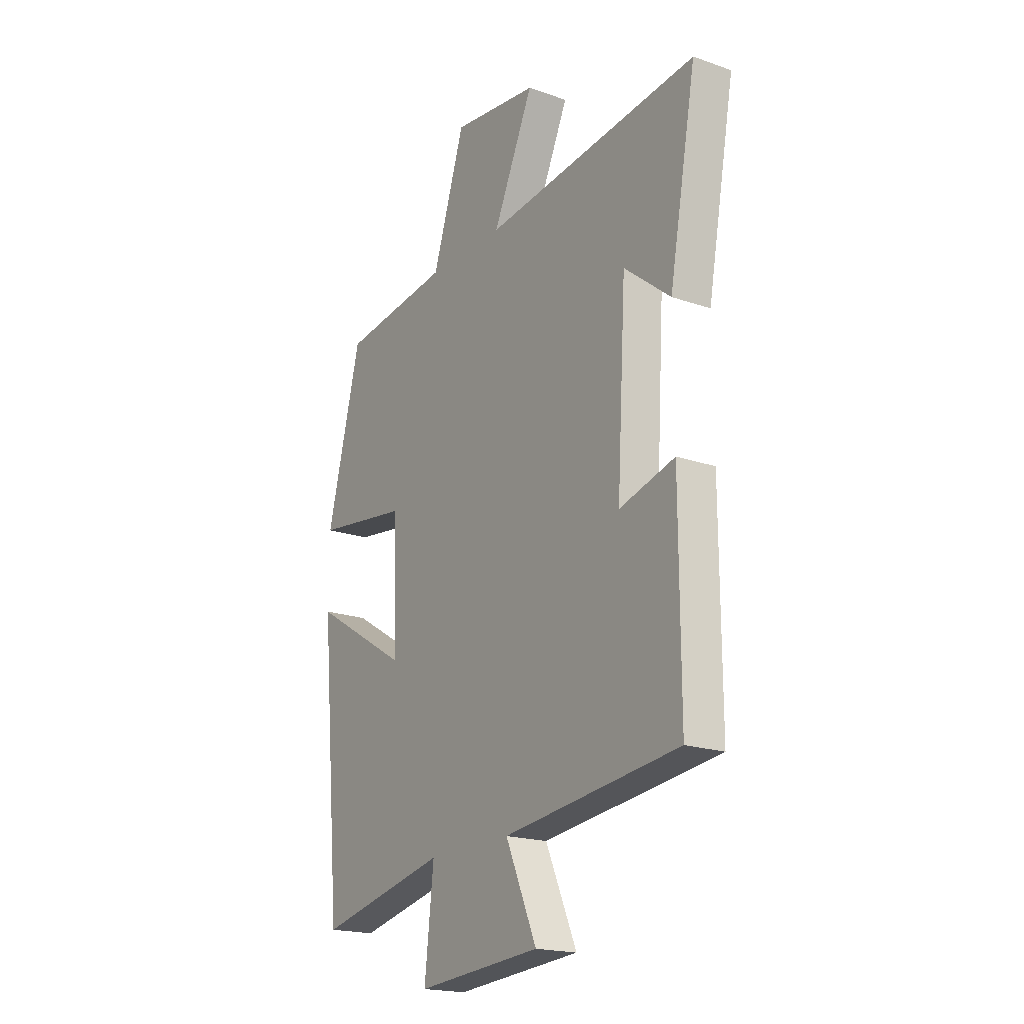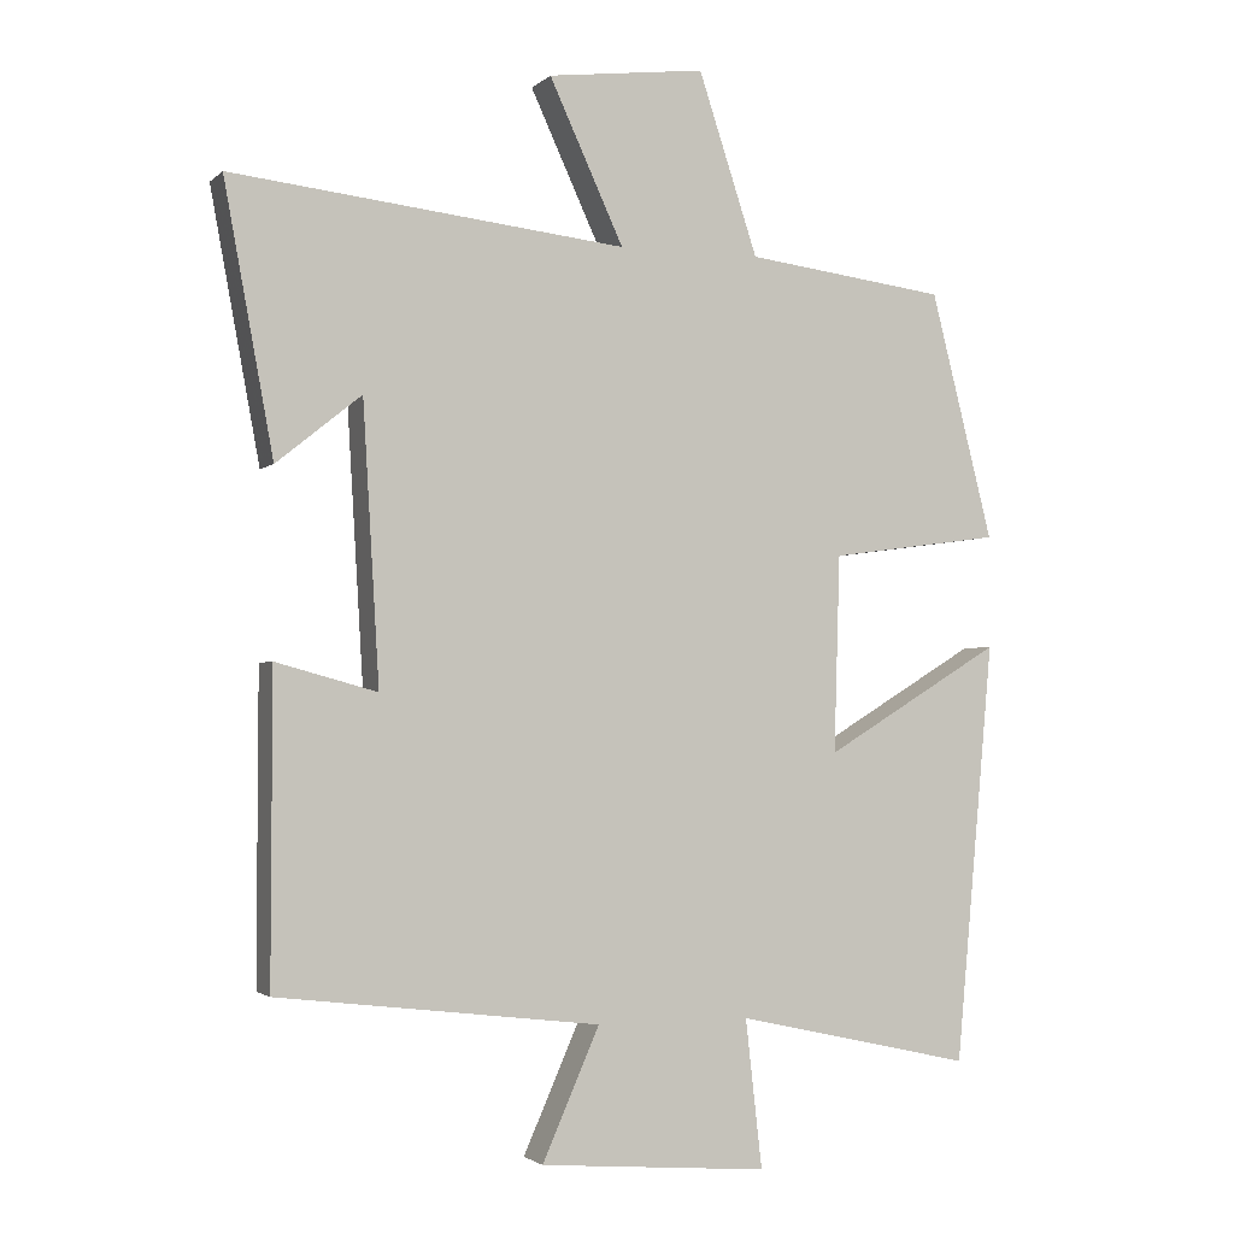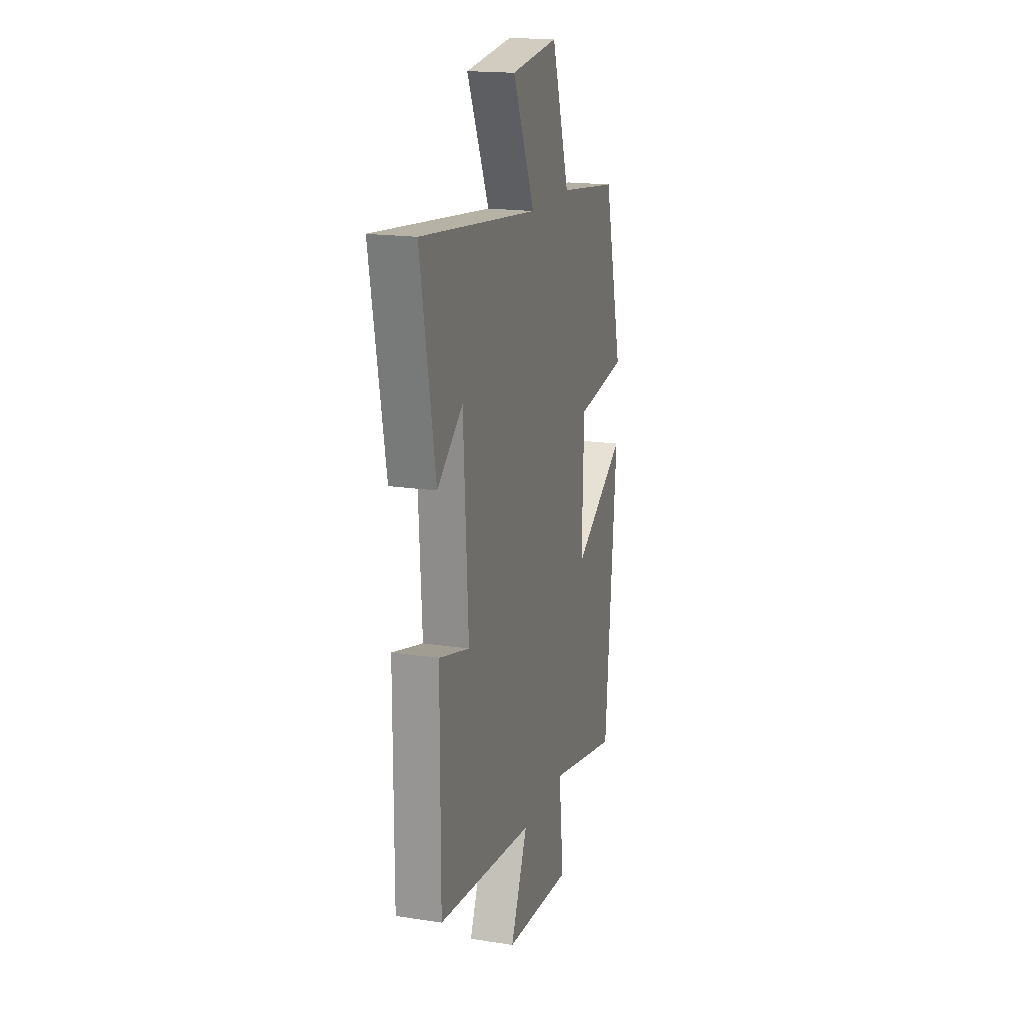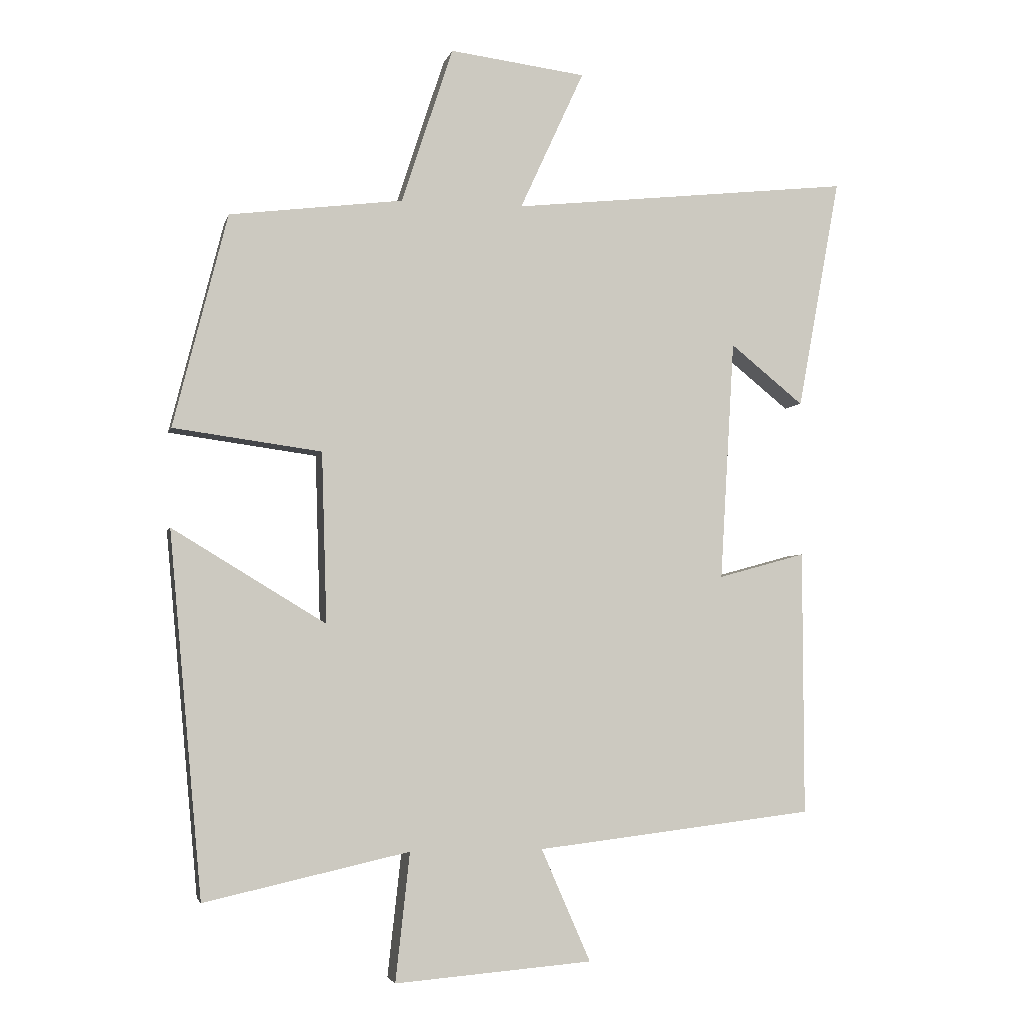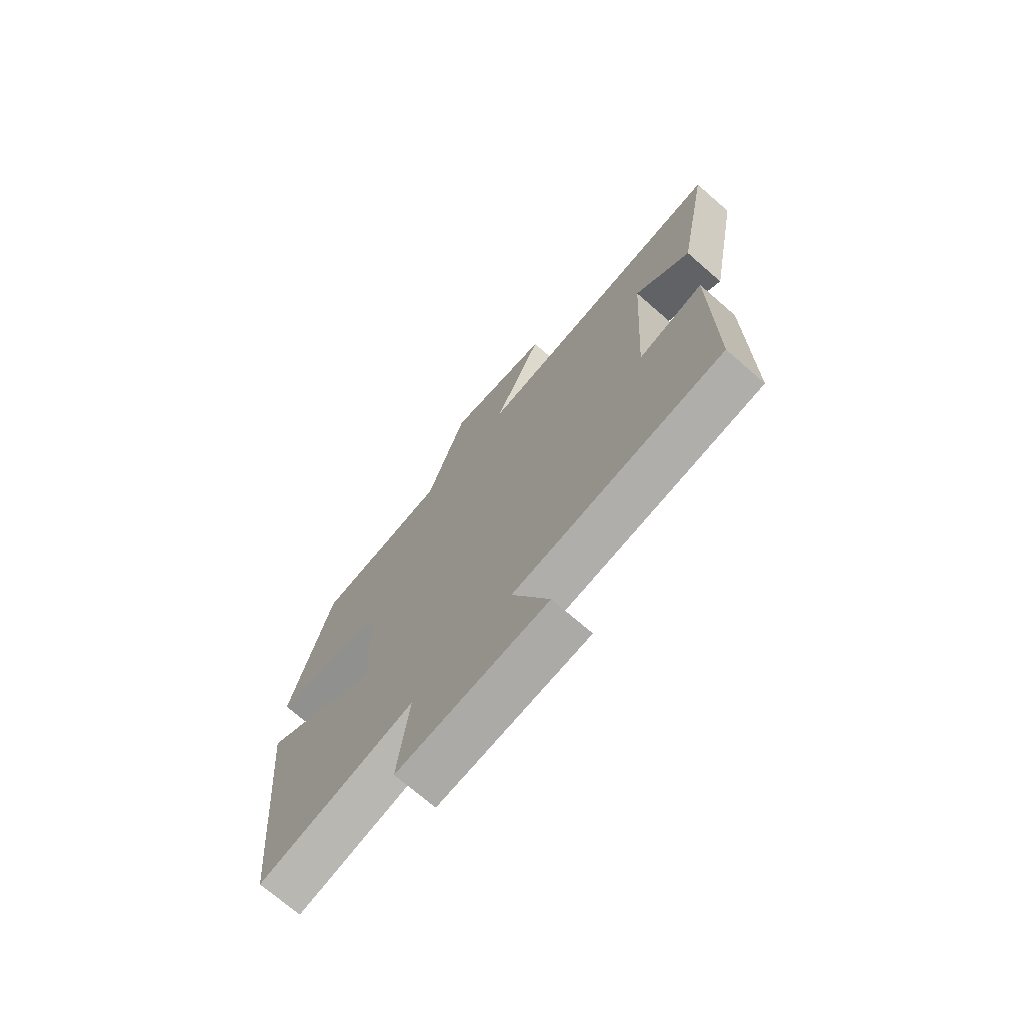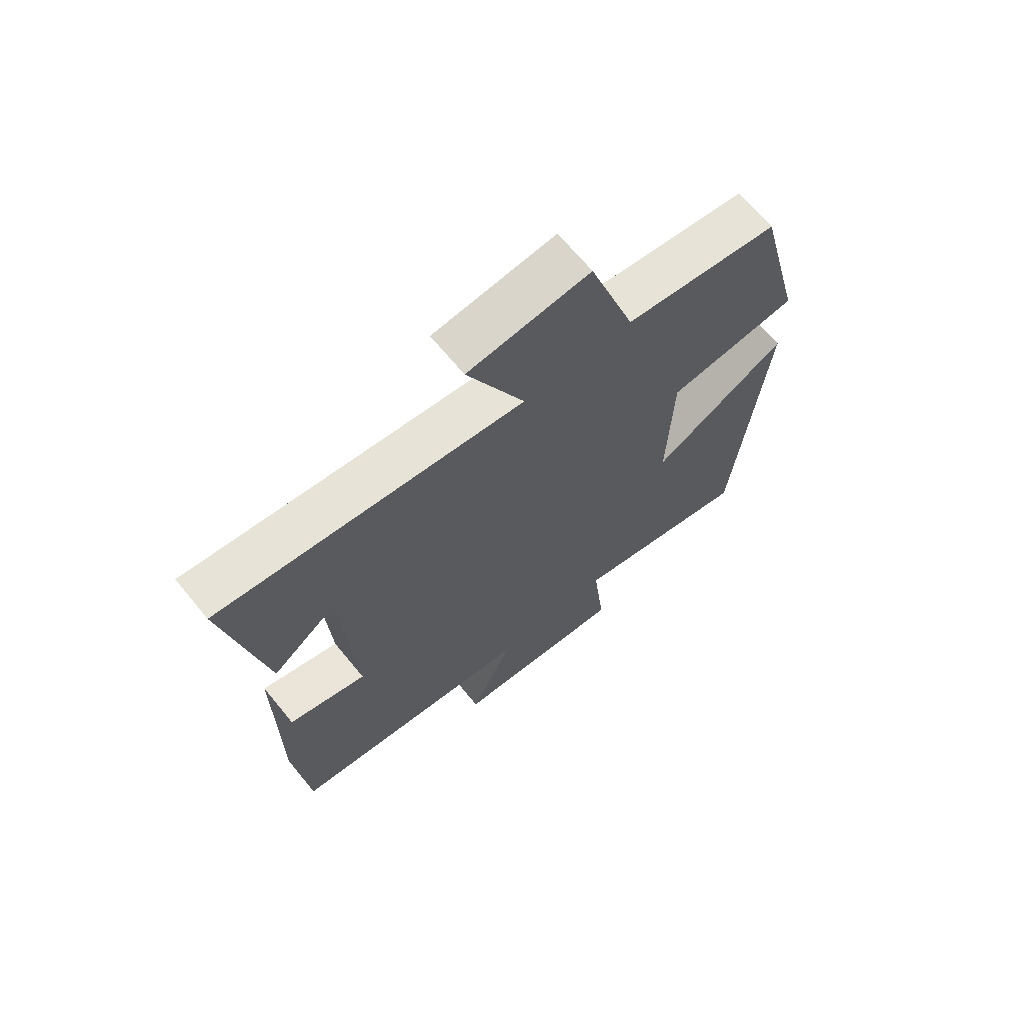
<metadata>
{"format":"obj","ext":"obj","renderer":"f3d","projection":"perspective","resolution":1024,"background":"white","views":[{"elev":-19.4,"azim":56.8,"up":"+Z"},{"elev":-2.4,"azim":158.2,"up":"+Z"},{"elev":18.0,"azim":106.7,"up":"+Z"},{"elev":-4.0,"azim":-13.0,"up":"+Z"},{"elev":-72.1,"azim":49.0,"up":"+Z"},{"elev":67.9,"azim":140.6,"up":"+Z"}]}
</metadata>
<code>
v 0.501 0.07 -0.449
v 0.072 0.07 -0.5
v 0.148 0.07 -0.673
v -0.156 0.07 -0.697
v -0.134 0.07 -0.5
v -0.449 0.07 -0.57
v -0.5 0.07 -0.012
v -0.264 0.07 -0.155
v -0.272 0.07 0.107
v -0.5 0.07 0.138
v -0.417 0.07 0.466
v -0.15 0.07 0.5
v -0.071 0.07 0.741
v 0.139 0.07 0.715
v 0.04 0.07 0.5
v 0.566 0.07 0.558
v 0.5 0.07 0.201
v 0.387 0.07 0.292
v 0.365 0.07 -0.078
v 0.5 0.07 -0.041
v 0.501 0 -0.449
v 0.072 0 -0.5
v 0.148 0 -0.673
v -0.156 0 -0.697
v -0.134 0 -0.5
v -0.449 0 -0.57
v -0.5 0 -0.012
v -0.264 0 -0.155
v -0.272 0 0.107
v -0.5 0 0.138
v -0.417 0 0.466
v -0.15 0 0.5
v -0.071 0 0.741
v 0.139 0 0.715
v 0.04 0 0.5
v 0.566 0 0.558
v 0.5 0 0.201
v 0.387 0 0.292
v 0.365 0 -0.078
v 0.5 0 -0.041
f 19 20 1 2
f 18 19 2
f 16 17 18
f 15 16 18
f 15 18 2
f 12 13 14 15
f 11 12 15
f 10 11 15
f 9 10 15
f 8 9 15 2
f 5 6 7 8
f 5 8 2 3
f 3 4 5
f 22 21 40 39
f 22 39 38
f 38 37 36
f 38 36 35
f 22 38 35
f 35 34 33 32
f 35 32 31
f 35 31 30
f 35 30 29
f 22 35 29 28
f 28 27 26 25
f 23 22 28 25
f 25 24 23
f 1 21 22 2
f 2 22 23 3
f 3 23 24 4
f 4 24 25 5
f 5 25 26 6
f 6 26 27 7
f 7 27 28 8
f 8 28 29 9
f 9 29 30 10
f 10 30 31 11
f 11 31 32 12
f 12 32 33 13
f 13 33 34 14
f 14 34 35 15
f 15 35 36 16
f 16 36 37 17
f 17 37 38 18
f 18 38 39 19
f 19 39 40 20
f 20 40 21 1

</code>
